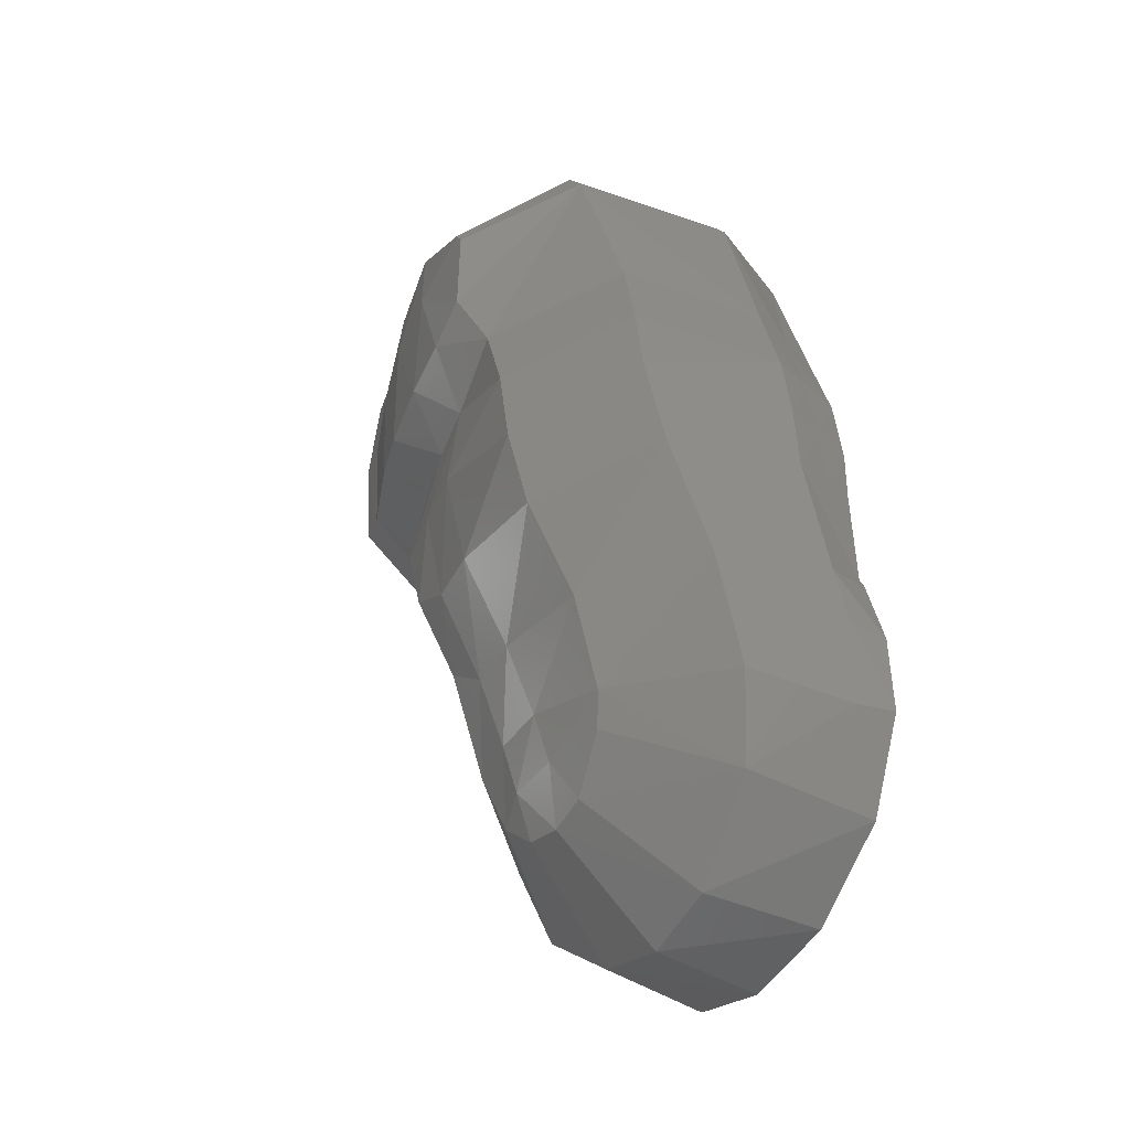
<metadata>
{"format":"stl","ext":"stl","renderer":"f3d","projection":"perspective","resolution":1024,"background":"white","views":[{"elev":-37.3,"azim":-29.4,"up":"+Y"}]}
</metadata>
<code>
# stl→obj: 414 verts, 824 faces
v -0.8972 -0.374 0.1388
v -0.8752 -0.2412 0.4364
v -0.9424 -0.1764 0.1072
v -0.8512 -0.3656 0.3892
v -0.8276 -0.5436 0.2196
v -0.8284 -0.5836 0.064
v -0.8996 -0.3764 -0.0924
v -0.8352 -0.5512 -0.1036
v -0.858 -0.4348 -0.2492
v -0.94 -0.1796 -0.1248
v -0.9056 -0.1832 -0.3512
v -1.017 0.1112 -0.172
v -1.032 0.2364 -0.3632
v -1.16 0.8528 -0.5344
v -1.161 1.207 -0.2832
v -1.097 1.207 -0.5328
v -1.202 0.8724 -0.2972
v -1.154 0.5816 -0.4404
v -1.158 0.4856 -0.2336
v -1.181 0.4924 -0.0028
v -1.03 0.1136 0.06
v -1.234 0.892 -0.0684
v -1.197 1.236 -0.0532
v -0.9844 0.094 0.4672
v -1.154 0.4596 0.4356
v -1.234 0.7524 0.4268
v -1.235 1.077 0.3576
v -1.236 1.372 0.2452
v -0.9896 1.982 -1.2
v -1.05 2.196 -1.2
v -0.8864 2.136 -1.2
v -0.732 2.24 -1.2
v -0.8328 2.37 -1.2
v -0.55 2.276 -1.2
v -0.1104 1.982 -1.2
v 0 2.091 -1.2
v -0.074 1.8 -1.2
v -0.6204 1.338 -1.2
v -0.834 1.262 -1.2
v -0.732 1.36 -1.2
v -0.8864 1.464 -1.2
v -1.063 1.457 -1.2
v -0.9896 1.618 -1.2
v -0.55 2.276 0.12
v -0.4796 1.338 0.12
v -0.6204 1.338 0.12
v -0.2136 2.136 0.12
v -0.1104 1.982 0.12
v -0.9896 1.982 0.12
v -0.8864 2.136 0.12
v -0.8088 0.1308 0.3512
v -0.8672 0.2084 0.4088
v -0.7484 -0.0008 0.3748
v -0.7696 0.0612 0.4644
v -0.6812 -0.142 0.3472
v -0.7028 -0.2468 0.3824
v -1.027 1.143 0.2932
v -0.8972 1.198 0.2432
v -0.8416 1.226 0.3712
v -0.9416 1.169 0.4504
v -0.6204 1.173 0.12
v 0 1.169 0.12
v 0 0.2616 0.8244
v 0 0.2996 0.8008
v -0.1752 0.2304 0.88
v -0.2836 0.6704 0.8872
v -0.7708 0.2612 -0.2688
v -0.8648 0.2804 -0.3072
v -0.934 0.3432 -0.15
v -0.9906 0.4288 -0.1492
v -0.6716 -0.3444 -0.15
v -0.7 -0.4308 -0.15
v -0.6428 -0.2624 -0.2688
v -0.6692 -0.2848 -0.3248
v -0.6188 -0.142 -0.3476
v -0.6432 -0.086 -0.4248
v 0 2.109 0.3576
v 0 1.506 -1.091
v 0 2.219 -0.0592
v 0 1.224 -0.7688
v 0 1.32 -0.14
v -1.333 1.593 0.162
v -0.9812 2.101 0.526
v -0.8824 1.518 0.6808
v -0.24 -0.5768 0.0328
v -0.24 -0.5768 -0.034
v -0.24 -0.4808 -0.0004
v 0 0.4292 -0.05
v -0.24 0.4292 -0.05
v 0 0.2301 -0.04997
v -0.24 0.4292 0.05
v 0 0.4292 0.05
v 0 0.2301 0.04997
v 0 0.3432 -0.15
v -0.24 0.4292 -0.15
v 0 0.4292 -0.15
v 0 0.3432 0.15
v 0 0.4292 0.15
v -0.24 0.4292 0.15
v -0.24 0.4792 0
v -0.24 0.576 -0.0328
v -0.24 0.5756 0.0336
v -0.24 -0.4308 -0.05
v -0.7828 -0.2301 -0.04979
v -0.73 -0.4308 -0.05
v -0.24 -0.4308 0.15
v -0.6828 -0.3444 0.15
v -0.7156 -0.4308 0.15
v -0.24 -0.4308 -0.15
v -0.7828 -0.2301 0.04979
v -0.24 -0.4308 0.05
v -0.73 -0.4308 0.05
v -1.004 0.4292 0.05
v -0.9132 0.2301 0.04985
v -0.916 0.24 0
v -0.9132 0.2301 -0.04985
v -1.004 0.4292 -0.05
v -0.78 -0.24 0
v -0.3148 2.142 0.5548
v -0.1444 1.492 0.6816
v -0.1444 2.091 0.4884
v 0 2.047 0.4324
v 0 -0.2624 -0.2688
v 0 -0.09184 -0.2217
v 0 -0.1697 -0.1697
v 0 0.2612 -0.2688
v 0 0.1697 -0.1697
v 0 0.09184 -0.2217
v 0 -0.2624 0.2684
v 0 -0.1697 0.1697
v 0 -0.09184 0.2217
v 0 0.2612 0.2684
v 0 0.09184 0.2217
v 0 0.1697 0.1697
v 0 1.226 0.3712
v 0 1.476 0.6328
v 0 1.199 0.494
v 0 0.9416 -0.6476
v 0 1.043 -0.8144
v 0 1.016 -0.574
v -0.7132 -0.474 0.0248
v -0.7108 -0.4808 -0.0004
v -0.7132 -0.474 -0.0252
v -1.019 0.4792 0
v -1.017 0.4728 0.0248
v -1.017 0.4728 -0.0252
v 0 0.7444 -0.822
v 0 0.4344 -0.7672
v -0.1164 0.7 -0.846
v -0.1792 0.9508 -0.8744
v -0.2776 1.122 -0.876
v -0.1696 1.328 -1.097
v -0.186 1.336 -1.2
v 0 1.538 -1.2
v -0.0388 2.182 -1.041
v 0 2.131 -1.048
v 0 2.229 -0.63
v -0.1576 2.296 -1.042
v -0.1384 2.354 -0.6012
v -0.1404 2.312 -0.0104
v -0.1436 2.18 0.4152
v -0.298 1.508 0.734
v -0.1468 1.183 0.788
v -0.2932 1.198 0.832
v -0.2972 0.9196 0.884
v -0.1484 0.9044 0.8356
v 0 -0.0216 0.9128
v -0.1544 -0.0068 0.9168
v -0.1396 -0.3236 0.8916
v 0 -0.3252 0.9216
v -0.5288 -0.2536 0.8124
v 0 -0.664 0.756
v -0.4448 -0.8688 0.372
v 0 -0.9072 0.4084
v -0.4716 -0.5732 0.7
v -0.4428 -0.948 0.0676
v 0 -0.9784 0.0156
v -0.4592 -0.888 -0.2324
v 0 -0.8992 -0.3384
v -0.5024 -0.658 -0.55
v 0 -0.6148 -0.7048
v -0.5568 -0.3116 -0.7048
v 0 -0.2808 -0.8344
v -0.6204 1.108 -0.14
v -0.8696 1.09 -0.2072
v -0.8272 1.048 -0.4448
v 0 1.039 -0.5064
v 0 1.104 -0.14
v -0.778 1.039 -0.5064
v -0.8344 0.9852 -0.5868
v -0.778 0.9416 -0.6476
v -0.4584 -0.2204 -0.558
v 0 -0.4976 -0.4608
v 0 -0.2016 -0.5596
v -0.4232 -0.4568 -0.4896
v -0.4012 -0.63 -0.2952
v 0 -0.688 -0.2704
v 0 -0.7656 0.0136
v -0.3848 -0.7248 0.2972
v 0 -0.7208 0.3048
v -0.3744 -0.7576 0.008
v -0.3764 -0.668 0.4036
v 0 -0.616 0.466
v 0 0.714 0.5956
v -0.8692 0.7004 0.5904
v 0 0.872 0.5964
v -0.7032 0.3452 -0.7204
v -0.6432 0.1688 0.834
v -1.338 1.484 -0.0036
v -1.265 1.424 -0.5308
v -1.315 1.446 -0.2424
v -1.208 1.427 -0.7384
v -0.8824 1.109 -0.8336
v -1.086 1.451 -1.069
v -0.8404 1.237 -1.079
v -1.357 1.822 -0.1204
v -1.349 1.886 0.2072
v -1.308 1.82 -0.4376
v -1.083 2.186 -1.046
v -1.221 1.82 -0.748
v -1.206 2.21 -0.634
v -1.112 1.826 -1.054
v -1.315 2.135 -0.1996
v -1.35 1.938 0.1708
v -0.8852 2.431 -0.6248
v -0.9424 2.355 0.0224
v -0.9864 2.205 0.4412
v -0.8392 2.392 -1.041
v -0.316 2.242 0.476
v -0.3152 2.397 0.0128
v -0.3164 2.463 -0.5936
v -0.2992 2.396 -1.044
v -0.3716 1.218 -1.102
v -0.4212 1.227 -1.2
v -0.6584 1.238 -1.2
v -0.6252 1.219 -1.088
v -0.8144 0.6312 -0.8132
v -0.8736 0.912 -0.854
v -1.086 1.816 -1.2
v -0.8248 0.588 0.8432
v -0.9048 0.9208 0.8352
v -0.8996 1.205 0.7768
v -0.8944 1.14 0.0212
v -1.032 1.07 0.024
v -1.003 1.021 -0.22
v -0.9448 0.9852 -0.4792
v -0.8416 1.199 0.494
v -0.77 0.4344 -0.5352
v -0.7692 0.7388 -0.6564
v -0.8792 0.7276 -0.6144
v -0.6684 0.4496 -0.5676
v -0.6504 0.1164 -0.512
v -0.5568 -0.6676 0.1888
v -0.564 -0.6804 -0.0232
v -0.976 0.5996 -0.4288
v -1.007 0.8736 -0.49
v -1.069 0.7152 -0.1624
v -1.064 0.9196 -0.208
v -1.093 0.9724 0.0584
v -1.086 1.034 0.3392
v -1.058 0.6756 0.388
v -1.094 0.7488 0.0972
v -0.992 0.4292 0.15
v -1.03 0.496 0.134
v -1.056 0.5752 0.0344
v -1.049 0.5472 0.0928
v -1.053 0.5764 -0.0308
v -1.039 0.5488 -0.0908
v -1.018 0.4945 -0.1348
v -0.5784 -0.5876 -0.2608
v -0.6104 -0.3816 -0.4136
v -0.6736 -0.548 -0.0936
v -0.698 -0.496 -0.1352
v -0.5532 -0.5712 0.3668
v -0.7028 -0.496 0.1348
v -0.658 -0.5768 0.0328
v -0.6692 -0.5484 0.0928
v -0.6596 -0.5768 -0.034
v -0.5964 -0.2816 0.5248
v -0.4576 -0.3404 0.5908
v -0.6208 -0.1044 -0.5128
v -0.6764 0.0908 0.5952
v -0.57 0.1236 0.6396
v -0.8872 0.3656 -0.362
v -0.6712 0.0792 -0.4268
v -0.6216 -0.0008 -0.3752
v -0.6476 0.1408 -0.3476
v -0.6736 0.3264 0.6132
v -0.7924 0.2792 0.5616
v -0.9748 0.6916 0.5328
v -0.98 1.095 0.5096
v -0.8416 1.098 0.5692
v -0.6868 -0.2624 0.2684
v -0.9516 0.3432 0.15
v -0.8892 0.2612 0.2684
v -0.326 2.384 -1.2
v -0.1356 0.6912 0.834
v 0 1.168 0.744
v 0 0.8896 0.7876
v 0 0.6996 0.7856
v -0.1636 2.268 -1.2
v 0 1.098 0.5692
v 0 0.1368 0.6404
v 0 -0.0672 0.6596
v 0 -0.1 -0.1
v 0 -0.2217 -0.09184
v 0 0.1 -0.1
v 0 0.2217 -0.09184
v 0 0.2217 0.09184
v 0 0.1 0.1
v 0 -0.1 0.1
v 0 -0.2217 0.09184
v -0.8253 -0.08 -0.2241
v -0.848 0 -0.24
v -0.8707 0.08 -0.2241
v -0.9115 0.2241 -0.08
v -0.9115 0.2241 0.08
v -0.8707 0.08 0.2241
v -0.848 0 0.24
v -0.8253 -0.08 0.2241
v -0.7845 -0.2241 -0.08
v -0.7845 -0.2241 0.08
v -1.026 1.8 -1.2
v -0.368 2.24 -1.2
v -0.2136 2.136 -1.2
v -0.1104 1.618 -1.2
v -0.2136 1.464 -1.2
v -0.368 1.36 -1.2
v -0.4796 1.278 -1.2
v -0.4796 1.338 -1.2
v -0.6204 1.278 -1.2
v -0.1104 1.618 0.12
v -0.074 1.8 0.12
v -0.2136 1.464 0.12
v -0.368 1.36 0.12
v -0.732 1.36 0.12
v -0.8864 1.464 0.12
v -0.9896 1.618 0.12
v -1.026 1.8 0.12
v -0.732 2.24 0.12
v -0.368 2.24 0.12
v -0.4796 1.278 -0.14
v -0.4796 1.32 -0.14
v -0.4796 1.32 0.12
v -0.24 0.4948 -0.1352
v -0.24 0.5472 -0.0932
v 0 1.32 0.12
v -0.24 -0.474 -0.0252
v -0.24 -0.548 -0.0936
v -0.24 -0.496 -0.1352
v -0.24 -0.4556 -0.0436
v -0.24 0.4544 -0.0436
v -1.01 0.4544 -0.0436
v -0.24 0.4728 -0.0252
v -0.24 0.4728 0.0248
v -0.24 0.4544 0.0432
v -1.01 0.4544 0.0432
v -0.24 0.5464 0.0936
v -0.24 0.4944 0.1348
v 0 0.2241 -0.08
v 0 -0.4308 -0.05
v 0 -0.2301 -0.04997
v 0 -0.4308 0.15
v 0 -0.3444 0.15
v -0.24 -0.496 0.1348
v -0.24 -0.5484 0.0928
v 0 -0.3444 -0.15
v 0 -0.4308 -0.15
v 0 -0.4308 0.05
v 0 -0.2301 0.04997
v -0.7204 -0.4556 -0.0436
v -0.24 -0.474 0.0248
v -0.7204 -0.4556 0.0432
v -0.24 -0.4556 0.0432
v 0 0.2241 0.08
v 0 -0.2241 -0.08
v 0 -0.142 -0.3476
v 0 -0.08 -0.2241
v 0 -0.0008 -0.3752
v 0 0 -0.24
v 0 0.08 -0.2241
v 0 0.1408 -0.3476
v 0 0.08 0.2241
v 0 0.1408 0.3472
v 0 -0.0008 0.3748
v 0 0 0.24
v 0 -0.142 0.3472
v 0 -0.08 0.2241
v 0 -0.2241 0.08
v 0 0.742 -0.6576
v 0 0.4616 -0.5724
v 0 0.3088 0.6172
v 0 -0.35 0.6216
v -0.6204 1.278 -0.14
v 0 -0.16 -0.08
v -0.8027 -0.16 -0.08
v -0.8197 -0.1 -0.1
v 0 -0.08 -0.16
v -0.8253 -0.08 -0.16
v -0.8707 0.08 -0.16
v 0 0.08 -0.16
v -0.8763 0.1 -0.1
v 0 0.16 -0.08
v -0.8933 0.16 -0.08
v 0 0.16 0.08
v -0.8933 0.16 0.08
v -0.8763 0.1 0.1
v 0 0.08 0.16
v -0.8707 0.08 0.16
v -0.8253 -0.08 0.16
v 0 -0.08 0.16
v -0.8197 -0.1 0.1
v 0 -0.16 0.08
v -0.8027 -0.16 0.08
f 1 2 3
f 1 4 2
f 5 4 1
f 1 6 5
f 7 6 1
f 7 8 6
f 7 9 8
f 9 10 11
f 10 9 7
f 11 12 13
f 10 12 11
f 14 15 16
f 14 17 15
f 18 17 14
f 17 18 19
f 12 19 13
f 3 7 1
f 3 10 7
f 20 12 21
f 20 19 12
f 22 19 20
f 22 17 19
f 23 17 22
f 23 15 17
f 3 24 21
f 2 24 3
f 21 25 20
f 25 21 24
f 20 25 26
f 27 23 22
f 22 20 26
f 22 26 27
f 28 23 27
f 19 18 13
f 21 10 3
f 21 12 10
f 29 30 31
f 32 33 34
f 35 36 37
f 38 39 40
f 41 42 43
f 44 45 46
f 47 48 45
f 49 50 46
f 51 52 53
f 52 54 53
f 53 54 55
f 54 56 55
f 57 58 59
f 59 60 57
f 61 62 58
f 63 64 65
f 64 66 65
f 67 68 69
f 68 70 69
f 71 72 73
f 72 74 73
f 73 74 75
f 74 76 75
f 77 78 79
f 80 78 81
f 82 28 83
f 28 84 83
f 85 86 87
f 88 89 90
f 91 92 93
f 94 95 96
f 97 98 99
f 100 101 102
f 103 104 105
f 106 107 108
f 71 109 72
f 110 111 112
f 113 114 115
f 115 116 117
f 117 113 115
f 105 104 118
f 119 120 121
f 120 122 121
f 123 124 125
f 126 127 128
f 129 130 131
f 132 133 134
f 135 136 137
f 138 139 140
f 141 142 143
f 144 145 146
f 147 148 149
f 147 150 139
f 150 147 149
f 139 151 80
f 151 139 150
f 152 78 80
f 78 153 154
f 153 78 152
f 155 156 36
f 155 157 156
f 157 158 159
f 79 159 160
f 79 157 159
f 77 160 161
f 77 79 160
f 121 122 161
f 162 163 120
f 162 164 163
f 163 165 166
f 165 163 164
f 65 167 63
f 168 167 65
f 169 170 168
f 168 171 169
f 170 167 168
f 169 172 170
f 173 174 172
f 172 175 173
f 174 176 177
f 173 176 174
f 177 178 179
f 178 177 176
f 179 180 181
f 178 180 179
f 181 182 183
f 180 182 181
f 184 185 186
f 187 188 184
f 140 189 190
f 140 187 189
f 191 138 140
f 140 190 191
f 192 193 194
f 195 193 192
f 196 193 195
f 196 197 193
f 198 199 200
f 199 198 201
f 200 202 203
f 199 202 200
f 204 205 206
f 183 207 148
f 183 182 207
f 169 171 175
f 175 172 169
f 2 4 175
f 175 171 2
f 175 5 173
f 175 4 5
f 8 180 178
f 180 8 9
f 11 207 182
f 11 13 207
f 208 2 171
f 24 2 208
f 28 209 23
f 209 28 82
f 210 15 211
f 210 16 15
f 16 210 212
f 213 214 215
f 42 215 214
f 42 39 215
f 209 216 211
f 216 82 217
f 216 209 82
f 211 218 210
f 216 218 211
f 219 220 221
f 220 219 222
f 221 218 223
f 221 220 218
f 223 218 216
f 224 216 217
f 223 216 224
f 225 223 226
f 225 221 223
f 223 224 227
f 227 226 223
f 228 30 219
f 30 228 33
f 228 219 221
f 221 225 228
f 229 226 227
f 229 230 226
f 231 228 225
f 231 232 228
f 161 230 229
f 160 230 161
f 160 231 230
f 160 159 231
f 159 232 231
f 158 232 159
f 153 233 234
f 152 233 153
f 235 236 215
f 215 39 235
f 213 236 151
f 151 233 152
f 152 80 151
f 18 207 13
f 237 207 18
f 213 150 238
f 150 213 151
f 16 238 14
f 16 213 238
f 237 148 207
f 149 148 237
f 238 149 237
f 150 149 238
f 239 219 30
f 239 222 219
f 227 217 83
f 217 227 224
f 26 240 241
f 240 26 25
f 24 240 25
f 24 208 240
f 164 241 165
f 164 242 241
f 240 65 66
f 65 240 208
f 243 184 61
f 185 184 243
f 61 58 243
f 244 58 57
f 245 185 243
f 186 245 246
f 245 186 185
f 190 186 246
f 190 189 186
f 60 59 247
f 248 249 250
f 248 251 249
f 251 248 252
f 253 199 201
f 201 254 253
f 255 250 256
f 250 191 190
f 250 249 191
f 190 256 250
f 256 190 246
f 256 257 255
f 256 258 257
f 258 244 259
f 258 245 244
f 57 260 259
f 244 57 259
f 260 261 262
f 259 260 262
f 263 264 261
f 265 262 266
f 266 262 261
f 264 266 261
f 262 265 267
f 262 267 257
f 268 257 267
f 255 257 268
f 268 269 255
f 255 269 70
f 72 270 271
f 74 72 271
f 272 254 270
f 270 273 272
f 274 108 56
f 253 275 274
f 253 254 276
f 276 277 253
f 276 254 278
f 278 254 272
f 279 280 274
f 202 274 280
f 195 271 270
f 270 196 195
f 74 271 281
f 281 76 74
f 279 274 56
f 54 282 279
f 279 56 54
f 192 251 252
f 281 192 252
f 282 283 280
f 280 279 282
f 252 248 284
f 76 285 286
f 75 76 286
f 286 285 287
f 287 285 68
f 67 287 68
f 281 252 285
f 76 281 285
f 285 252 284
f 68 285 284
f 288 289 290
f 205 288 290
f 289 282 54
f 52 289 54
f 289 52 261
f 290 289 261
f 260 291 290
f 290 261 260
f 290 291 292
f 205 290 292
f 60 291 260
f 260 57 60
f 247 292 291
f 247 291 60
f 55 56 293
f 293 56 108
f 293 108 107
f 294 263 295
f 52 295 263
f 51 295 52
f 162 119 83
f 83 84 162
f 119 162 120
f 33 228 232
f 296 33 232
f 166 165 66
f 297 166 66
f 77 161 122
f 136 122 120
f 298 136 120
f 163 298 120
f 298 163 166
f 298 166 299
f 299 166 297
f 299 297 300
f 23 209 211
f 23 211 15
f 234 233 236
f 236 235 234
f 236 233 151
f 284 248 250
f 250 255 284
f 253 274 202
f 199 253 202
f 263 261 52
f 197 196 201
f 198 197 201
f 254 201 196
f 270 254 196
f 189 187 186
f 187 184 186
f 155 36 301
f 292 206 205
f 302 206 292
f 72 273 270
f 277 275 253
f 275 108 274
f 171 168 208
f 208 168 65
f 82 83 217
f 303 304 283
f 236 213 215
f 305 306 124
f 307 128 308
f 309 133 310
f 311 131 312
f 131 130 312
f 309 134 133
f 128 127 308
f 306 125 124
f 313 314 315
f 316 115 317
f 318 319 320
f 118 321 322
f 29 323 239
f 29 239 30
f 33 32 31
f 33 31 30
f 34 33 296
f 34 296 324
f 325 324 296
f 325 296 301
f 35 325 301
f 35 301 36
f 37 36 154
f 37 154 326
f 326 154 153
f 326 153 327
f 153 234 328
f 153 328 327
f 234 329 330
f 234 330 328
f 329 234 235
f 329 235 331
f 331 235 39
f 331 39 38
f 41 40 39
f 41 39 42
f 43 42 239
f 43 239 323
f 326 332 333
f 326 333 37
f 327 334 332
f 327 332 326
f 328 335 334
f 328 334 327
f 45 335 328
f 45 328 330
f 38 40 336
f 38 336 46
f 41 337 336
f 41 336 40
f 43 338 337
f 43 337 41
f 323 339 338
f 323 338 43
f 29 49 339
f 29 339 323
f 31 50 49
f 31 49 29
f 32 340 50
f 32 50 31
f 34 44 340
f 34 340 32
f 324 341 44
f 324 44 34
f 325 47 341
f 325 341 324
f 35 48 47
f 35 47 325
f 37 333 48
f 37 48 35
f 45 332 334
f 45 334 335
f 333 332 45
f 333 45 48
f 341 47 45
f 341 45 44
f 340 44 46
f 340 46 50
f 339 49 46
f 339 46 338
f 337 338 46
f 337 46 336
f 342 343 330
f 342 330 329
f 330 343 344
f 330 344 45
f 284 255 70
f 284 70 68
f 345 269 268
f 345 268 346
f 269 345 95
f 269 95 70
f 297 66 64
f 297 64 300
f 78 156 157
f 78 157 79
f 81 78 136
f 81 136 347
f 348 349 350
f 348 350 351
f 86 349 348
f 86 348 87
f 117 89 352
f 117 352 353
f 353 352 354
f 353 354 146
f 146 354 100
f 146 100 144
f 100 355 145
f 100 145 144
f 355 356 357
f 355 357 145
f 356 91 113
f 356 113 357
f 91 93 114
f 91 114 113
f 116 90 89
f 116 89 117
f 99 263 294
f 99 294 97
f 70 95 94
f 70 94 69
f 267 101 346
f 267 346 268
f 265 102 101
f 265 101 267
f 266 358 102
f 266 102 265
f 264 359 358
f 264 358 266
f 263 99 359
f 263 359 264
f 100 102 358
f 100 358 355
f 355 358 359
f 355 359 356
f 356 359 99
f 356 99 91
f 352 89 95
f 352 95 345
f 352 345 346
f 352 346 354
f 354 346 101
f 354 101 100
f 94 96 360
f 94 360 308
f 104 103 361
f 104 361 362
f 106 363 364
f 106 364 107
f 365 106 108
f 365 108 275
f 366 365 275
f 366 275 277
f 85 366 277
f 85 277 276
f 86 85 276
f 86 276 278
f 349 86 278
f 349 278 272
f 273 350 349
f 273 349 272
f 72 109 350
f 72 350 273
f 367 368 109
f 367 109 71
f 369 111 110
f 369 110 370
f 351 103 105
f 351 105 371
f 348 351 371
f 348 371 143
f 87 348 143
f 87 143 142
f 141 372 87
f 141 87 142
f 373 374 372
f 373 372 141
f 112 111 374
f 112 374 373
f 366 372 374
f 366 374 365
f 372 366 85
f 372 85 87
f 111 106 365
f 111 365 374
f 350 109 103
f 350 103 351
f 112 105 118
f 112 118 110
f 98 375 93
f 98 93 92
f 376 362 361
f 376 361 368
f 376 368 367
f 376 367 306
f 123 377 378
f 123 378 124
f 378 377 379
f 378 379 380
f 125 306 367
f 125 367 123
f 381 380 379
f 381 379 382
f 90 360 96
f 90 96 88
f 383 384 385
f 383 385 386
f 387 388 386
f 387 386 385
f 369 370 389
f 369 389 363
f 126 128 381
f 126 381 382
f 308 127 126
f 308 126 94
f 129 131 388
f 129 388 387
f 312 130 129
f 312 129 364
f 389 312 364
f 389 364 363
f 97 309 375
f 97 375 98
f 97 132 134
f 97 134 309
f 383 133 132
f 383 132 384
f 154 36 156
f 154 156 78
f 136 78 77
f 136 77 122
f 45 344 61
f 45 61 46
f 61 344 347
f 61 347 62
f 62 347 136
f 62 136 135
f 299 206 302
f 299 302 298
f 302 137 136
f 302 136 298
f 140 139 80
f 140 80 187
f 390 391 148
f 390 148 147
f 139 138 390
f 139 390 147
f 303 392 64
f 303 64 63
f 167 304 303
f 167 303 63
f 304 167 170
f 304 170 393
f 172 203 393
f 172 393 170
f 174 200 203
f 174 203 172
f 177 179 197
f 177 197 198
f 193 197 179
f 193 179 181
f 194 193 181
f 194 181 183
f 148 391 194
f 148 194 183
f 187 80 81
f 187 81 188
f 174 177 198
f 174 198 200
f 184 188 342
f 184 342 394
f 188 81 343
f 188 343 342
f 105 112 373
f 105 373 371
f 371 373 141
f 371 141 143
f 145 357 353
f 145 353 146
f 117 353 357
f 117 357 113
f 331 38 46
f 331 46 394
f 184 394 46
f 184 46 61
f 301 158 157
f 301 157 155
f 121 161 229
f 121 229 119
f 300 204 206
f 300 206 299
f 300 64 392
f 300 392 204
f 191 249 390
f 191 390 138
f 251 391 390
f 251 390 249
f 192 194 391
f 192 391 251
f 203 202 280
f 203 280 393
f 304 393 280
f 304 280 283
f 392 303 283
f 392 283 288
f 204 392 288
f 204 288 205
f 247 137 302
f 247 302 292
f 59 135 137
f 59 137 247
f 173 5 6
f 173 6 176
f 6 8 178
f 6 178 176
f 9 11 182
f 9 182 180
f 16 212 214
f 16 214 213
f 220 212 210
f 220 210 218
f 214 222 239
f 214 239 42
f 230 231 225
f 230 225 226
f 83 119 229
f 83 229 227
f 14 238 237
f 14 237 18
f 240 66 165
f 240 165 241
f 27 242 84
f 27 84 28
f 27 26 241
f 27 241 242
f 244 245 243
f 244 243 58
f 258 256 246
f 258 246 245
f 262 257 258
f 262 258 259
f 73 123 367
f 73 367 71
f 75 377 123
f 75 123 73
f 286 379 377
f 286 377 75
f 286 287 382
f 286 382 379
f 126 382 287
f 126 287 67
f 67 69 94
f 67 94 126
f 132 97 294
f 132 294 295
f 51 384 132
f 51 132 295
f 53 385 384
f 53 384 51
f 387 385 53
f 387 53 55
f 129 387 55
f 129 55 293
f 107 364 129
f 107 129 293
f 271 195 192
f 271 192 281
f 288 283 282
f 288 282 289
f 162 84 242
f 162 242 164
f 158 301 296
f 158 296 232
f 135 59 58
f 135 58 62
f 212 220 222
f 212 222 214
f 321 104 362
f 321 362 376
f 321 376 395
f 321 395 396
f 396 395 305
f 396 305 397
f 397 305 398
f 397 398 399
f 313 378 380
f 313 380 314
f 315 314 380
f 315 380 381
f 400 401 307
f 400 307 402
f 402 307 403
f 402 403 404
f 404 403 360
f 404 360 316
f 316 360 90
f 316 90 116
f 317 114 93
f 317 93 375
f 317 375 405
f 317 405 406
f 406 405 310
f 406 310 407
f 407 310 408
f 407 408 409
f 318 383 386
f 318 386 319
f 320 319 386
f 320 386 388
f 410 411 311
f 410 311 412
f 412 311 413
f 412 413 414
f 413 389 322
f 413 322 414
f 389 370 110
f 389 110 322
f 376 306 305
f 376 305 395
f 398 305 124
f 398 124 378
f 307 401 381
f 307 381 128
f 307 308 360
f 307 360 403
f 309 310 405
f 309 405 375
f 133 383 408
f 133 408 310
f 388 131 311
f 388 311 411
f 312 389 413
f 312 413 311
f 320 388 411
f 320 411 410
f 383 318 409
f 383 409 408
f 315 381 401
f 315 401 400
f 378 313 399
f 378 399 398
f 407 412 397
f 407 397 402
f 397 399 400
f 397 400 402
f 313 315 400
f 313 400 399
f 402 404 406
f 402 406 407
f 316 317 406
f 316 406 404
f 409 410 412
f 409 412 407
f 318 320 410
f 318 410 409
f 414 396 397
f 414 397 412
f 321 396 414
f 321 414 322
f 81 347 344
f 81 344 343
f 109 368 361
f 109 361 103
f 111 369 363
f 111 363 106
f 99 98 92
f 99 92 91
f 89 88 96
f 89 96 95
f 331 394 342
f 331 342 329

</code>
